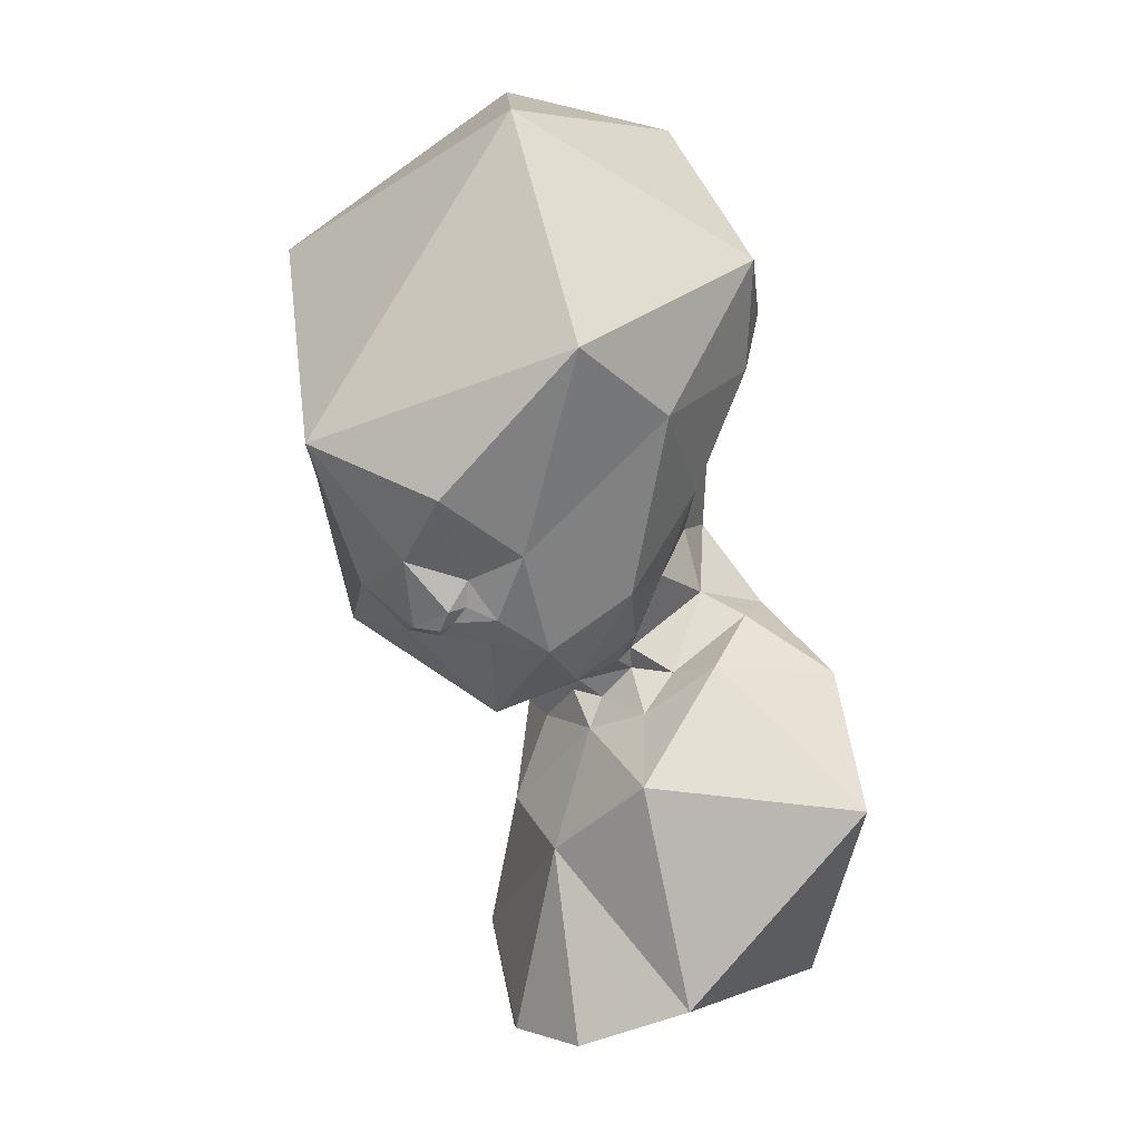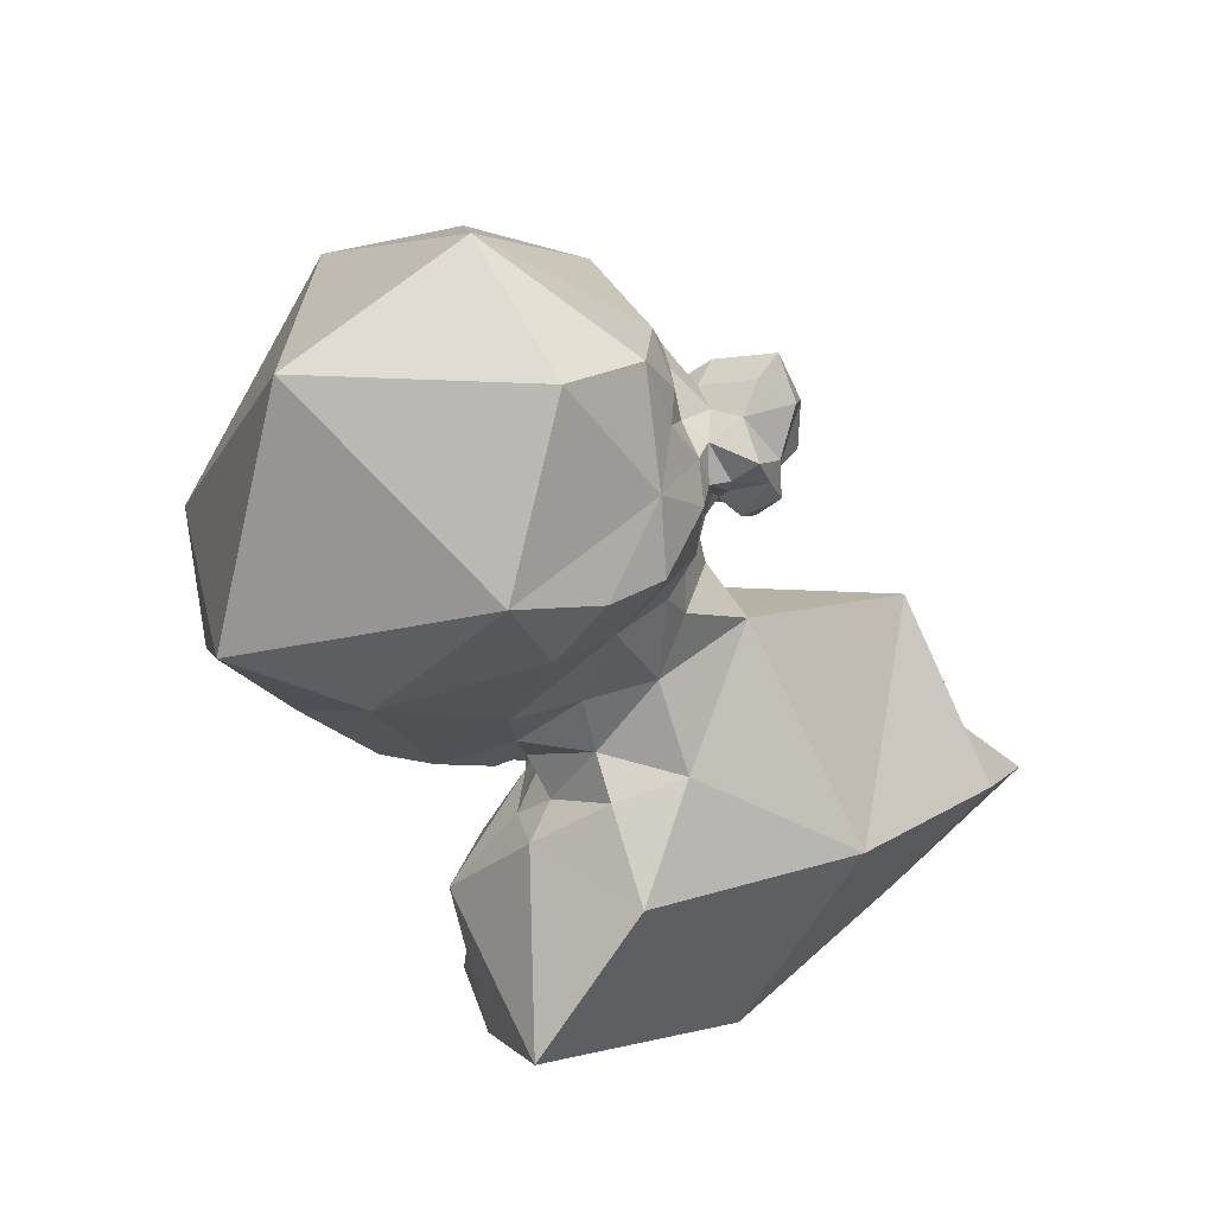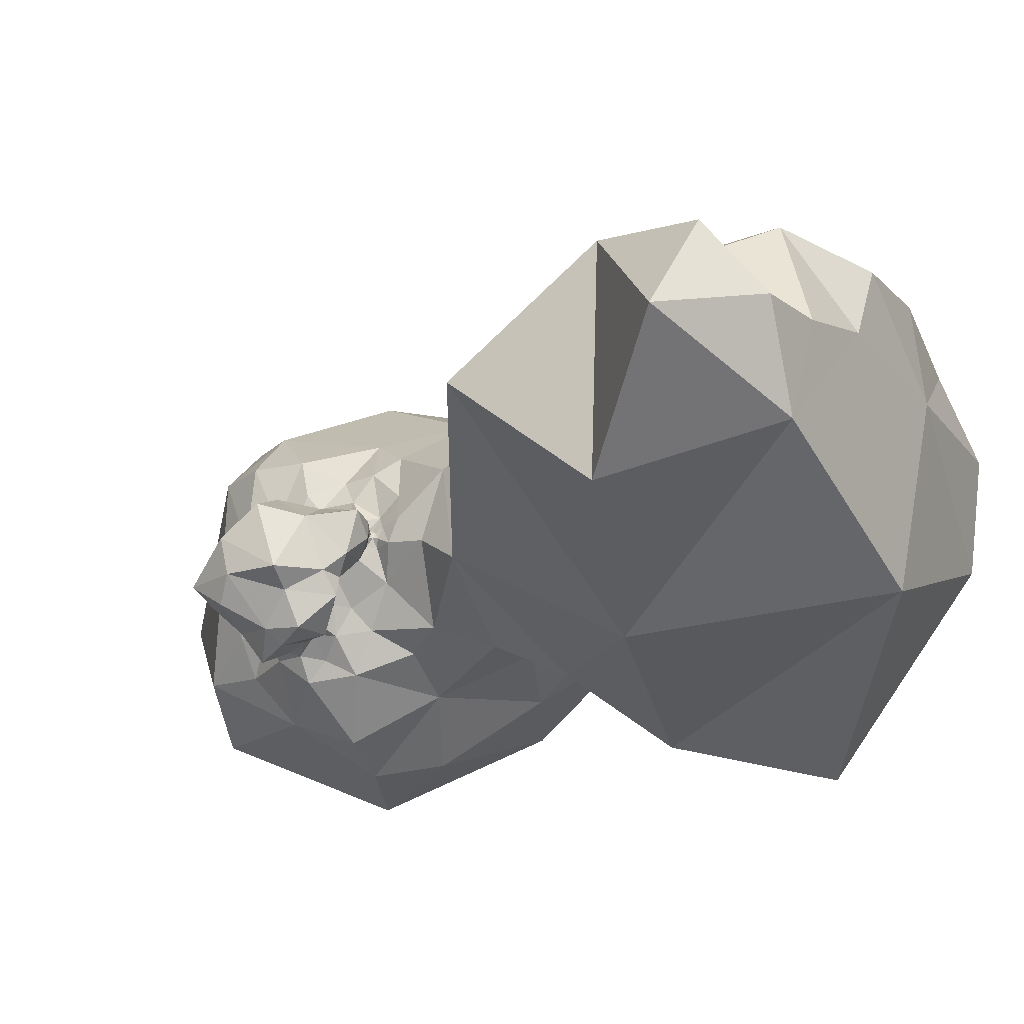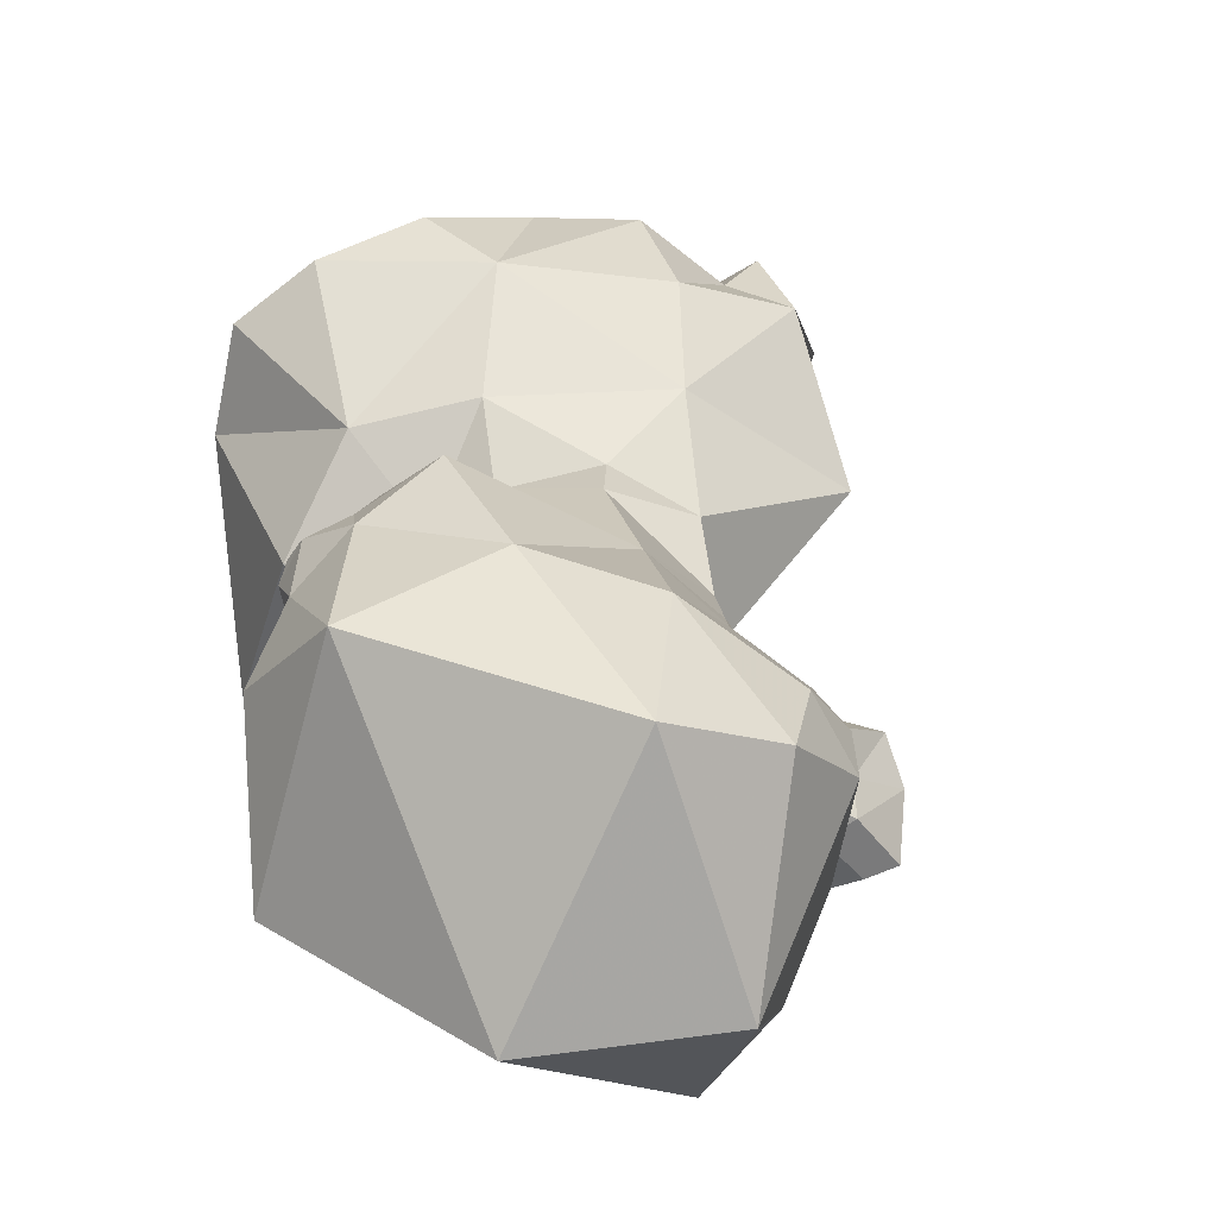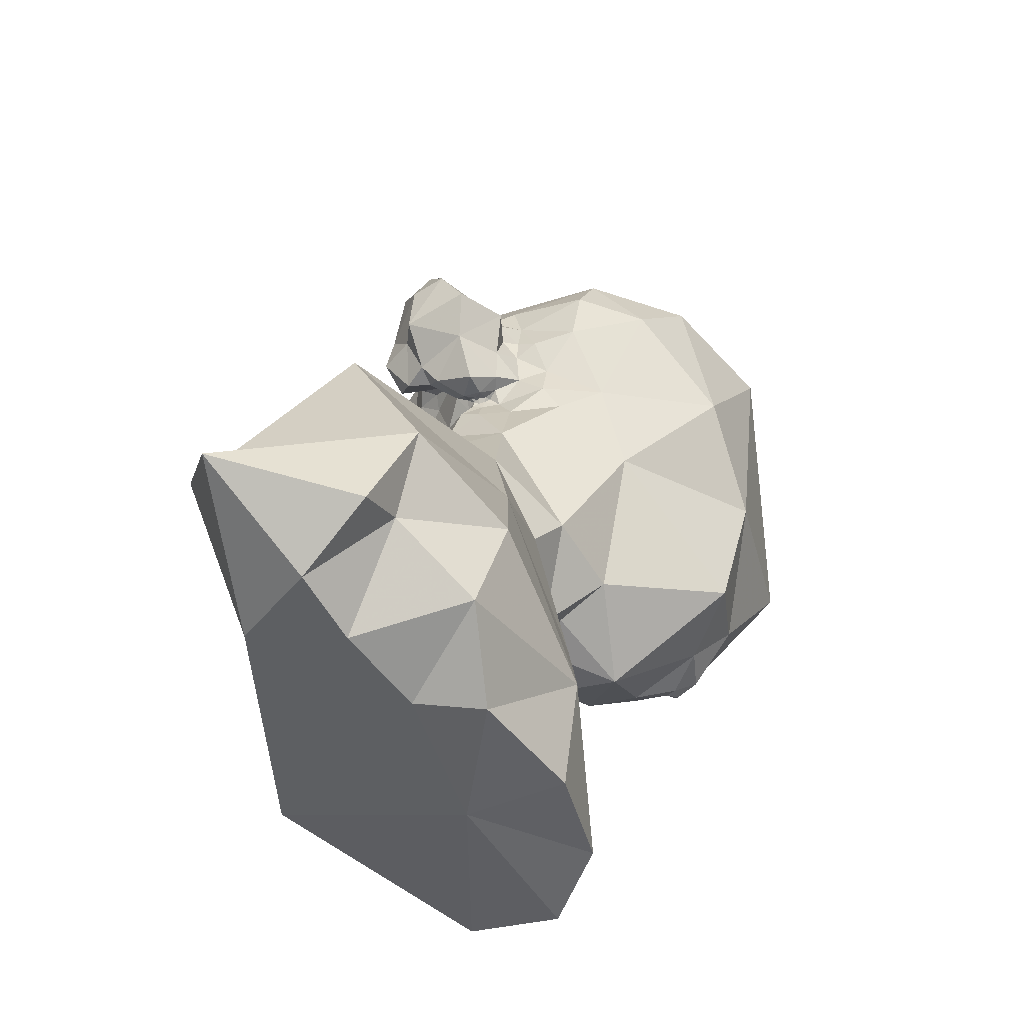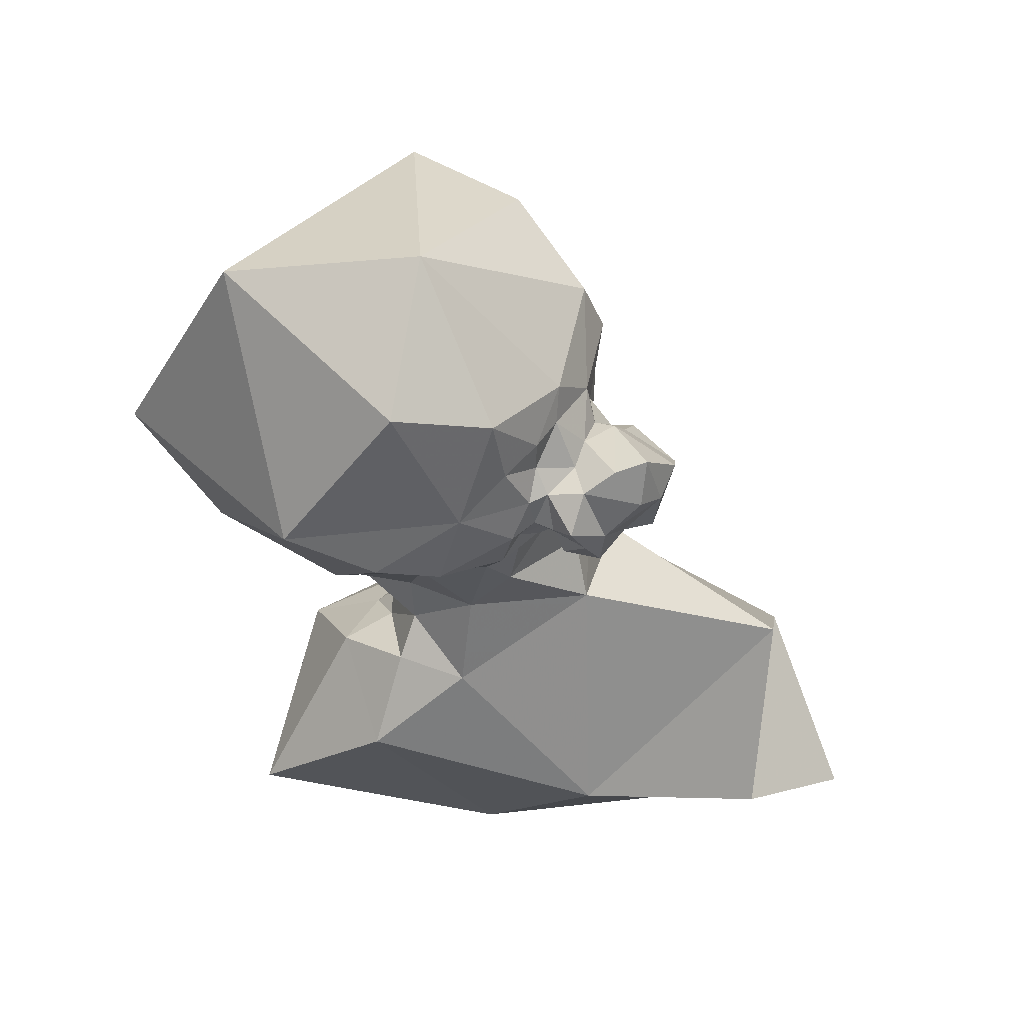
<metadata>
{"format":"obj","ext":"obj","renderer":"f3d","projection":"perspective","resolution":1024,"background":"white","views":[{"elev":0.2,"azim":84.2,"up":"+Y"},{"elev":48.7,"azim":140.7,"up":"+Y"},{"elev":-39.5,"azim":-59.9,"up":"+Z"},{"elev":52.3,"azim":155.5,"up":"+Z"},{"elev":-52.0,"azim":-78.8,"up":"+Y"},{"elev":67.6,"azim":179.9,"up":"+Y"}]}
</metadata>
<code>
v 0.3598 0.6854 0.3347
v 0.6837 0.4349 0.5014
v 0.6641 0.07678 0.3063
v 0.2746 0.7067 0.3011
v 0.5713 0.2266 0.429
v 0.7244 0.2751 0.1447
v 0.3831 0.7555 0.2741
v 0.4193 0.8471 0.621
v 0.3888 0.7298 0.2921
v 0.3227 0.6474 0.3272
v 0.3576 0.6549 0.344
v 0.4487 0.2668 0.4573
v 0.3541 0.6042 0.4107
v 0.1237 0.05879 0.2541
v 0.3609 0.6325 0.3958
v 0.3694 0.3743 0.4357
v 0.2497 0.716 0.3713
v 0.4545 0.6433 0.276
v 0.5124 0.3977 0.439
v 0.3343 0.6529 0.3975
v 0.01014 0.1257 0.1803
v 0.3599 0.6073 0.4693
v 0.1315 0.2498 0.1198
v 0.4372 0.02793 0.3492
v 0.2081 0.1917 0.4377
v 0.6192 0.03736 0.4102
v 0.5567 0.4592 0.2337
v 0.6618 0.8065 0.2433
v 0.1264 0.1322 0.342
v 0.5357 0.3764 0.3773
v 0.5858 0.402 0.1487
v 0.3798 0.7163 0.2938
v 0.3777 0.6986 0.3135
v 0.338 0.7769 0.389
v 0.5402 0.4827 0.277
v 0.7487 0.6491 0.3382
v 0.2832 0.6764 0.3624
v 0.1936 0.07073 0.4079
v 0.4747 0.3545 0.4277
v 0.4805 0.4121 0.4958
v 0.3443 0.7002 0.4208
v 0.5674 0.4274 0.3518
v 0.3325 0.7113 0.2591
v 0.2935 0.7217 0.4109
v 0.6696 0.2952 0.352
v 0.4162 0.555 0.5366
v 0.3517 0.6385 0.3731
v 0.3472 0.6363 0.3686
v 0.8428 0.705 0.4331
v 0.3556 0.6245 0.3758
v 0.2881 0.01673 0.4013
v 0.3804 0.8286 0.3655
v 0.3503 0.6611 0.4219
v 0.5175 0.9912 0.4729
v 0.2689 0.7627 0.3075
v 0.5549 0.5996 0.6661
v 0.4264 0.7606 0.2618
v 0.3157 0.6713 0.3093
v 0.3532 0.638 0.3701
v 0.5305 0.04035 0.464
v 0.3319 0.7214 0.4059
v 0.6905 0.4508 0.5747
v 0.4077 0.02251 0.4566
v 0.3482 0.6012 0.3733
v 0.7096 0.4575 0.4962
v 0.4734 0.5521 0.2645
v 0.3366 0.7139 0.4447
v 0.5987 0.4999 0.325
v 0.2003 0.05036 0.2805
v 0.2916 0.7854 0.2902
v 0.07311 0.1018 0.3267
v 0.4015 0.8059 0.3239
v 0.4809 0.8153 0.258
v 0.1123 0.3943 0.2902
v 0.5408 0.3448 0.3902
v 0.3562 0.634 0.3718
v 0.4367 0.7059 0.2591
v 0.3518 0.8009 0.2961
v 0.3889 0.6386 0.3277
v 0.3511 0.6394 0.3639
v 0.6151 0.703 0.2432
v 0.4029 0.757 0.2821
v 0.3351 0.3258 0.1036
v 0.4517 0.6855 0.6472
v 0.3276 0.7819 0.5037
v 0.6891 0.443 0.5487
v 0.3283 0.7514 0.2688
v 0.6788 0.4266 0.4442
v 0.7892 0.5683 0.5563
v 0.3786 0.6486 0.5181
v 0.5592 0.4574 0.6291
v 0.3109 0.6278 0.3704
v 0.3189 0.7376 0.4042
v 0.2584 0.3122 0.4268
v 0.5465 0.9498 0.311
v 0.3053 0.7584 0.3894
v 0.5489 0.3938 0.402
v 0.401 0.838 0.3348
v 0.7259 0.6231 0.6767
v 0.3373 0.6683 0.2878
v 0.5899 0.3618 0.3408
v 0.4546 0.08402 0.1453
v 0.2529 0.763 0.3452
v 0.357 0.6316 0.3645
v 0.3412 0.5261 0.2859
v 0.6675 0.4817 0.3634
v 0.4285 0.6022 0.2793
v 0.3499 0.7899 0.3613
v 0.7205 0.4653 0.5433
v 0.5246 0.3832 0.4051
v 0.3561 0.645 0.3579
v 0.3649 0.7795 0.2574
v 0.4185 0.7345 0.2777
v 0.3894 0.7898 0.3001
v 0.7062 0.4553 0.537
v 0.72 0.9382 0.4846
v 0.3396 0.6333 0.3763
v 0.3542 0.6421 0.3805
v 0.3493 0.7444 0.2575
v 0.3547 0.6159 0.351
v 0.3334 0.7216 0.4925
v 0.3993 0.7093 0.2893
v 0.2031 0.08023 0.1736
v 0.7049 0.4474 0.5502
v 0.5898 0.3645 0.4884
v 0.5691 0.7639 0.2229
v 0.3468 0.8017 0.4176
v 0.7146 0.4702 0.5265
v 0.3047 0.4446 0.4037
v 0.3343 0.5359 0.4049
v 0.4086 0.7892 0.2905
v 0.3539 0.573 0.3363
v 0.3594 0.6437 0.3849
v 0.4337 0.8391 0.3003
v 0.3514 0.6499 0.3927
v 0.3525 0.6743 0.456
v 0.6246 0.4103 0.2751
v 0.3555 0.6372 0.366
v 0.3422 0.6347 0.3559
v 0.3603 0.7896 0.3312
v 0.4458 0.9075 0.3228
v 0.2841 0.03682 0.3263
v 0.525 0.6543 0.2656
v 0.621 0.397 0.4117
v 0.3665 0.6953 0.3002
v 0.3647 0.6367 0.3575
v 0.5786 0.4144 0.3663
v 0.7457 0.5174 0.4749
v 0.3578 0.6379 0.3785
v 0.3776 0.855 0.3941
v 0.5333 0.8261 0.6931
v 0.3668 0.7745 0.5751
v 0.3937 0.4219 0.4634
v 0.542 0.5464 0.2938
v 0.6059 0.44 0.3521
v 0.4844 0.4712 0.2041
v 0.3195 0.8158 0.3138
v 0.3056 0.7131 0.2918
v 0.5714 0.4018 0.3094
v 0.3739 0.129 0.4775
v 0.3201 0.6827 0.4006
v 0.5025 0.7496 0.2236
v 0.7248 0.5131 0.5854
v 0.3708 0.7034 0.2705
v 0.417 0.6744 0.2951
v 0.6552 0.4921 0.6229
v 0.2863 0.8213 0.3234
v 0.34 0.723 0.4233
v 0.3491 0.8361 0.5184
v 0.08887 0.2153 0.3711
v 0.3922 0.6854 0.3134
v 0.3405 0.6675 0.3142
v 0.3503 0.6361 0.4511
v 0.627 0.5815 0.2957
v 0.5518 0.4064 0.3493
v 0.3421 0.7571 0.4269
v 0.6413 0.4477 0.5796
v 0.3181 0.7923 0.3779
v 0.7242 0.4957 0.5251
v 0.3808 0.7369 0.2799
f 1 11 172
f 1 172 145
f 1 145 33
f 1 33 171
f 1 171 11
f 2 65 115
f 2 115 86
f 2 86 177
f 2 177 125
f 2 125 88
f 2 88 65
f 6 45 3
f 102 6 3
f 24 102 3
f 26 24 3
f 3 5 26
f 5 3 45
f 4 158 58
f 55 158 4
f 103 55 4
f 4 17 103
f 4 37 17
f 4 58 37
f 5 60 26
f 5 45 75
f 5 75 12
f 5 12 160
f 5 160 60
f 6 102 31
f 6 31 137
f 6 137 45
f 7 82 180
f 114 82 7
f 7 112 114
f 112 7 119
f 7 180 119
f 169 152 8
f 8 54 169
f 54 8 151
f 8 84 151
f 8 152 84
f 9 180 82
f 9 82 113
f 9 113 122
f 9 122 32
f 9 32 180
f 58 172 10
f 37 58 10
f 92 37 10
f 139 92 10
f 10 11 139
f 10 172 11
f 146 111 11
f 11 79 146
f 11 171 79
f 111 139 11
f 12 39 16
f 12 75 39
f 94 160 12
f 12 16 94
f 64 13 50
f 15 50 13
f 173 15 13
f 22 173 13
f 130 22 13
f 13 64 130
f 14 71 21
f 14 21 123
f 14 123 69
f 14 69 29
f 14 29 71
f 15 149 50
f 15 173 53
f 15 53 135
f 15 135 133
f 15 133 149
f 129 94 16
f 153 129 16
f 16 39 153
f 44 96 17
f 17 37 44
f 96 103 17
f 77 18 165
f 18 107 165
f 66 107 18
f 143 66 18
f 18 77 143
f 19 39 110
f 39 19 40
f 40 19 125
f 19 97 125
f 19 110 97
f 20 92 117
f 20 117 135
f 20 135 53
f 20 53 161
f 20 161 37
f 20 37 92
f 23 21 170
f 21 71 170
f 21 23 123
f 22 130 46
f 22 46 90
f 22 90 173
f 23 170 74
f 23 83 123
f 83 23 74
f 24 60 63
f 24 63 51
f 24 51 142
f 24 142 102
f 24 26 60
f 25 160 94
f 38 160 25
f 29 38 25
f 25 170 29
f 170 25 94
f 159 137 27
f 35 159 27
f 156 35 27
f 27 31 156
f 31 27 137
f 81 126 28
f 36 81 28
f 49 36 28
f 116 49 28
f 95 116 28
f 28 73 95
f 73 28 126
f 71 29 170
f 69 38 29
f 30 175 97
f 30 97 110
f 30 110 75
f 30 75 101
f 30 101 175
f 31 83 156
f 83 31 102
f 32 164 180
f 164 32 145
f 32 33 145
f 32 122 33
f 171 33 122
f 127 108 34
f 176 127 34
f 34 93 176
f 93 34 96
f 178 96 34
f 108 178 34
f 35 68 42
f 35 42 159
f 35 156 66
f 35 66 154
f 35 154 68
f 36 49 148
f 36 148 106
f 36 106 174
f 36 174 81
f 37 161 44
f 38 69 142
f 38 142 51
f 38 51 160
f 39 40 153
f 39 75 110
f 40 125 91
f 40 91 46
f 40 46 153
f 136 67 41
f 41 53 136
f 41 161 53
f 61 161 41
f 168 61 41
f 67 168 41
f 155 147 42
f 42 68 155
f 42 175 159
f 147 175 42
f 100 43 164
f 119 164 43
f 87 119 43
f 158 87 43
f 43 100 158
f 44 161 61
f 44 61 93
f 44 93 96
f 45 137 101
f 45 101 75
f 46 91 56
f 46 56 84
f 46 84 90
f 46 130 153
f 47 149 118
f 47 118 117
f 47 117 48
f 47 48 59
f 47 59 76
f 47 76 149
f 48 80 59
f 48 117 139
f 48 139 80
f 49 89 148
f 49 116 99
f 49 99 89
f 149 76 50
f 120 64 50
f 104 120 50
f 76 104 50
f 51 63 160
f 52 98 72
f 52 72 140
f 52 140 108
f 52 108 127
f 52 127 150
f 52 150 98
f 53 173 136
f 54 141 150
f 54 150 169
f 54 151 116
f 54 116 95
f 54 95 141
f 55 70 87
f 55 87 158
f 55 103 167
f 55 167 70
f 151 84 56
f 99 151 56
f 166 99 56
f 56 91 166
f 57 113 82
f 57 82 131
f 57 131 73
f 57 73 162
f 57 162 77
f 57 77 113
f 58 100 172
f 58 158 100
f 59 80 138
f 59 138 76
f 60 160 63
f 61 168 93
f 124 62 86
f 62 177 86
f 62 166 177
f 62 163 166
f 62 109 163
f 109 62 124
f 64 120 132
f 64 132 130
f 65 179 128
f 65 128 115
f 65 88 148
f 65 148 179
f 66 156 105
f 66 105 107
f 66 143 154
f 67 136 121
f 67 121 176
f 67 176 168
f 68 154 174
f 68 174 106
f 68 106 155
f 69 123 142
f 70 167 157
f 70 157 78
f 70 78 87
f 72 134 131
f 72 131 114
f 72 114 140
f 72 98 134
f 131 134 73
f 126 162 73
f 141 95 73
f 134 141 73
f 74 94 129
f 74 170 94
f 74 105 83
f 129 105 74
f 104 76 138
f 77 122 113
f 77 165 122
f 162 143 77
f 78 157 140
f 78 140 114
f 78 114 112
f 78 112 87
f 79 165 107
f 79 107 132
f 79 132 120
f 79 120 146
f 79 171 165
f 80 139 111
f 80 111 138
f 81 174 143
f 81 143 126
f 82 114 131
f 83 105 156
f 83 102 123
f 84 152 90
f 85 169 127
f 85 127 176
f 85 176 121
f 85 121 152
f 85 152 169
f 86 115 124
f 119 87 112
f 106 148 88
f 144 106 88
f 88 125 144
f 89 163 179
f 89 179 148
f 89 99 163
f 136 173 90
f 121 136 90
f 152 121 90
f 91 177 166
f 91 125 177
f 139 117 92
f 93 168 176
f 103 96 178
f 144 125 97
f 97 147 144
f 175 147 97
f 98 150 141
f 98 141 134
f 99 166 163
f 99 116 151
f 100 145 172
f 100 164 145
f 101 159 175
f 101 137 159
f 102 142 123
f 167 103 178
f 104 146 120
f 138 146 104
f 105 129 130
f 105 130 132
f 105 132 107
f 106 144 155
f 108 140 157
f 108 157 178
f 109 179 163
f 109 128 179
f 109 115 128
f 124 115 109
f 146 138 111
f 118 135 117
f 118 149 133
f 118 133 135
f 119 180 164
f 122 165 171
f 126 143 162
f 127 169 150
f 129 153 130
f 143 174 154
f 144 147 155
f 178 157 167

</code>
